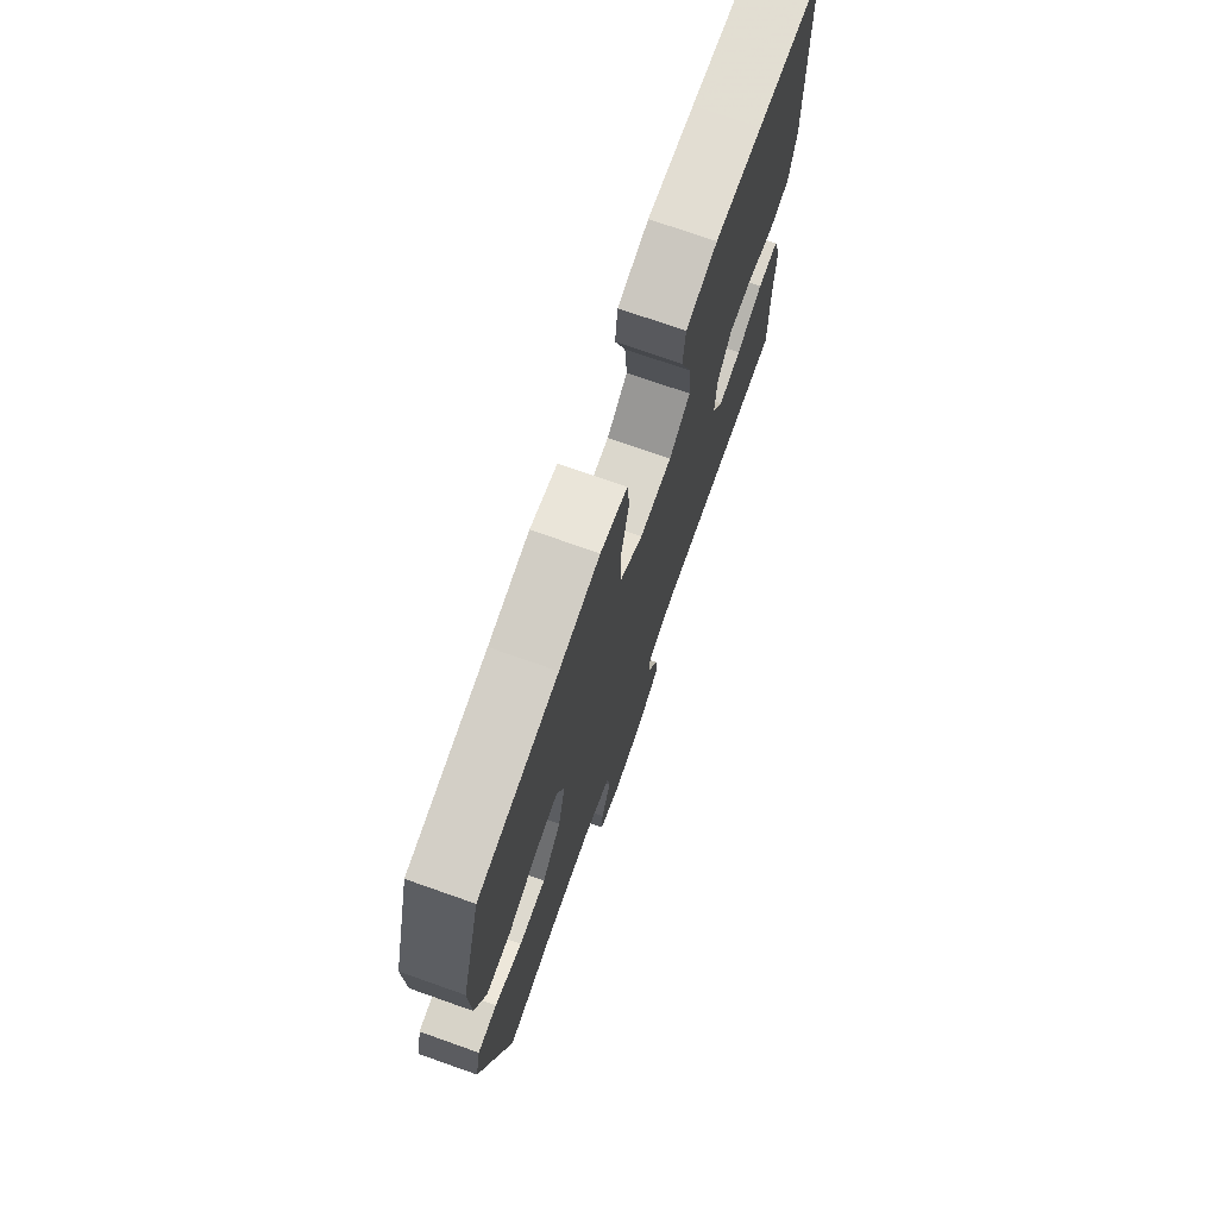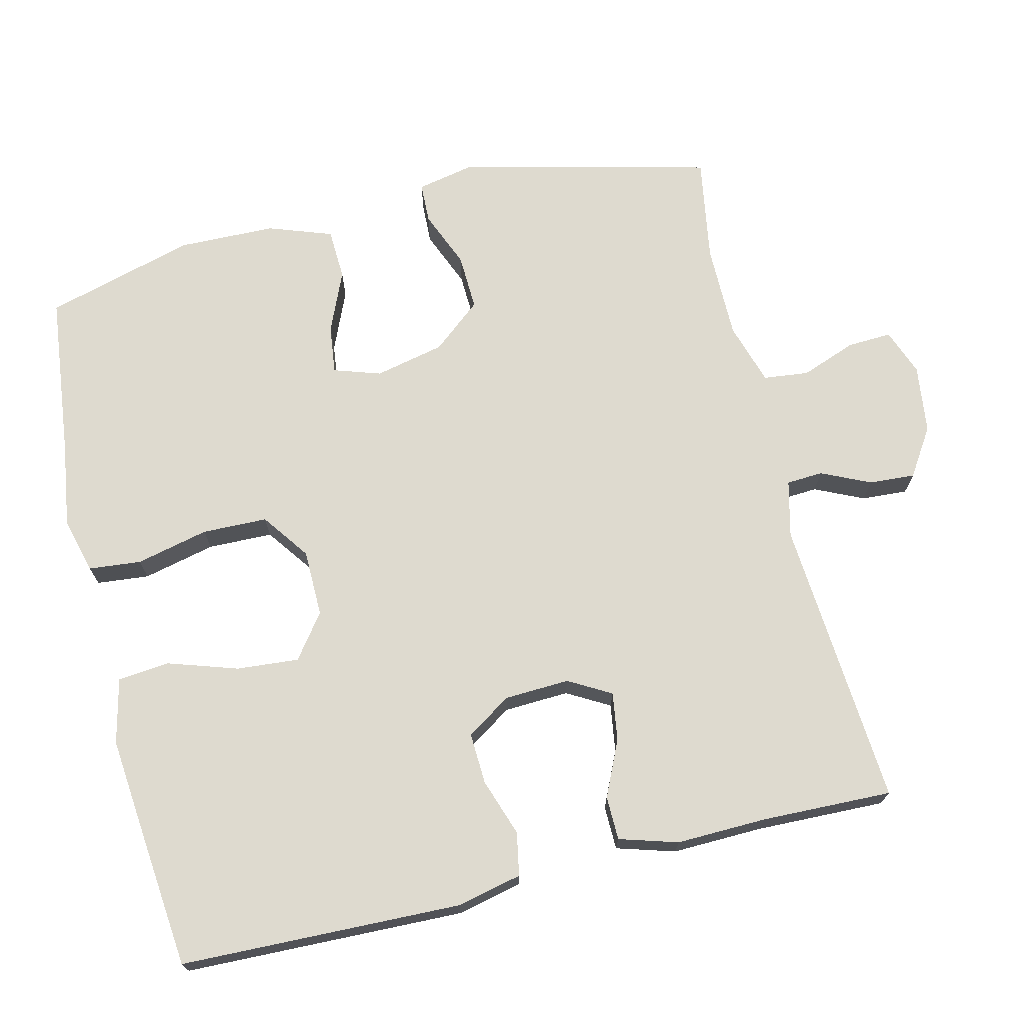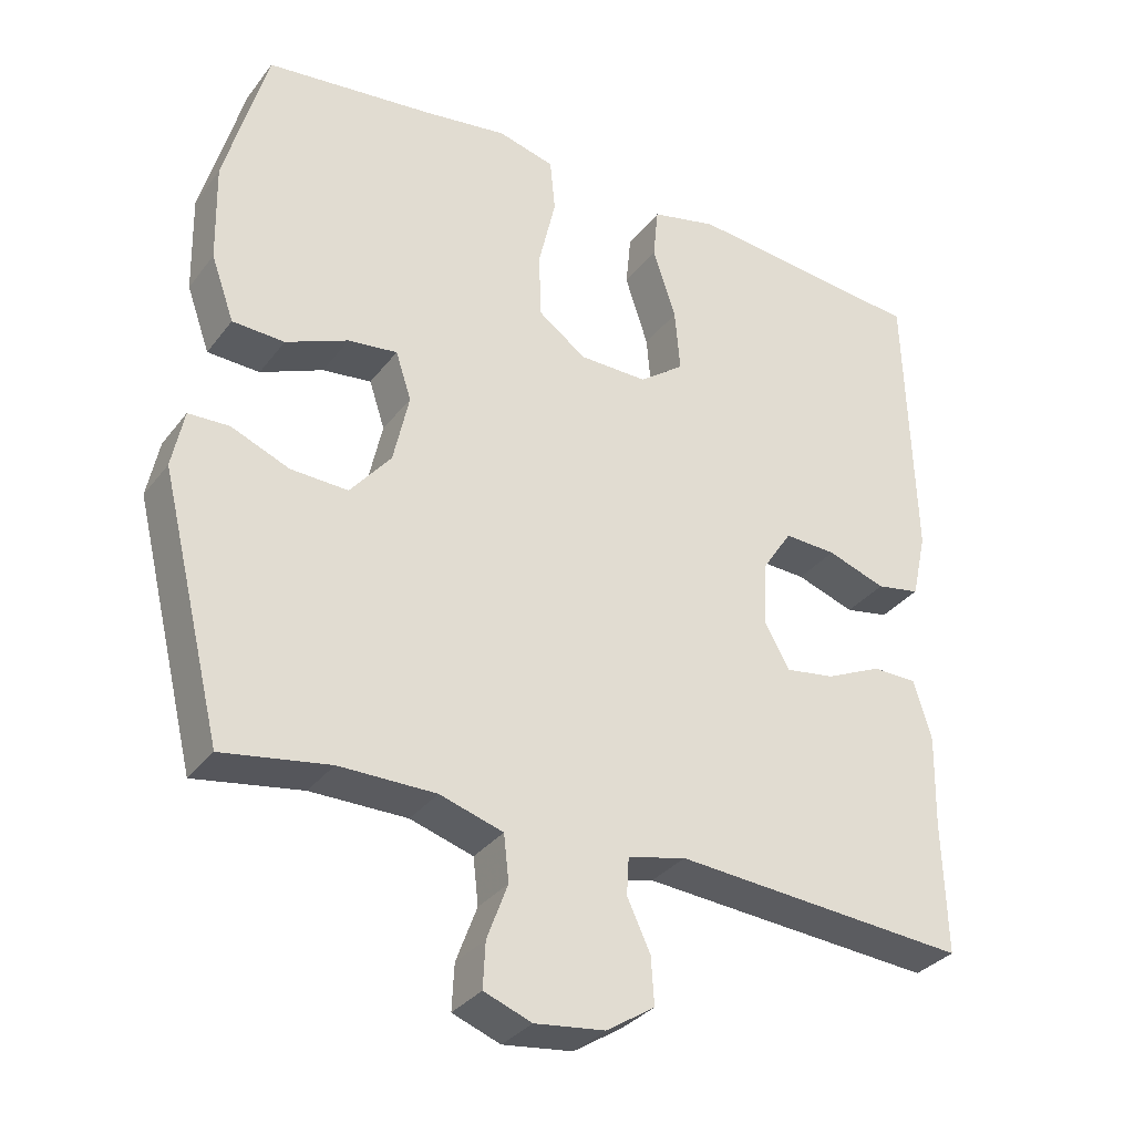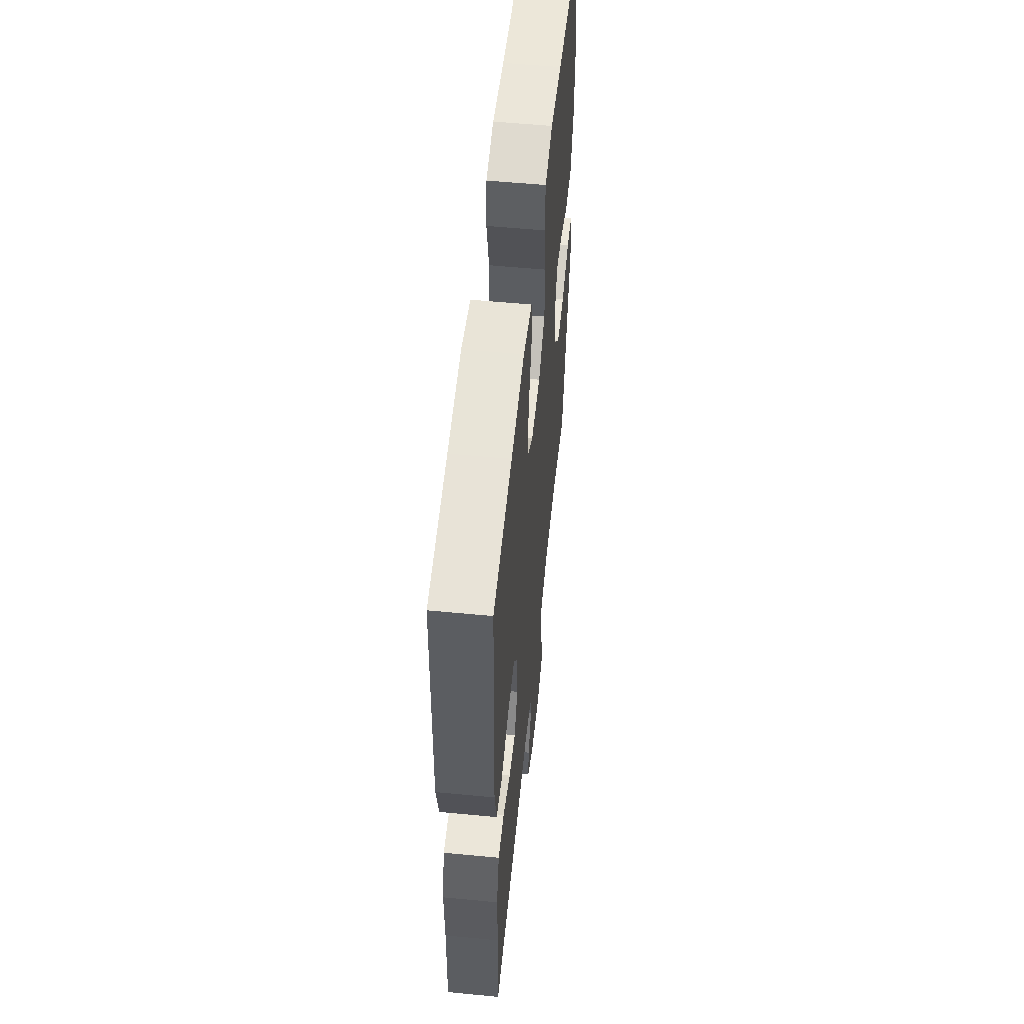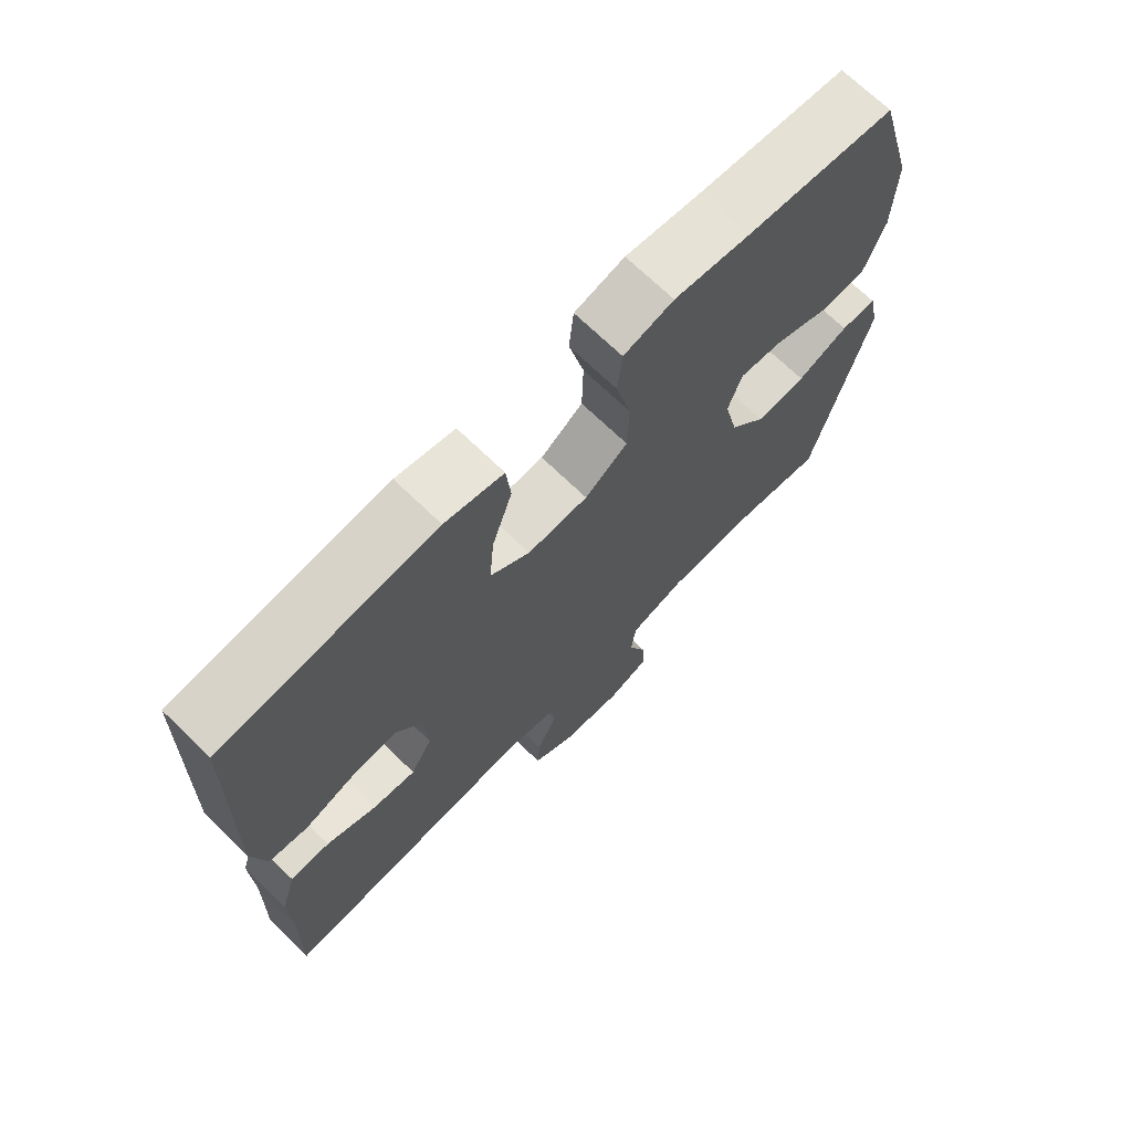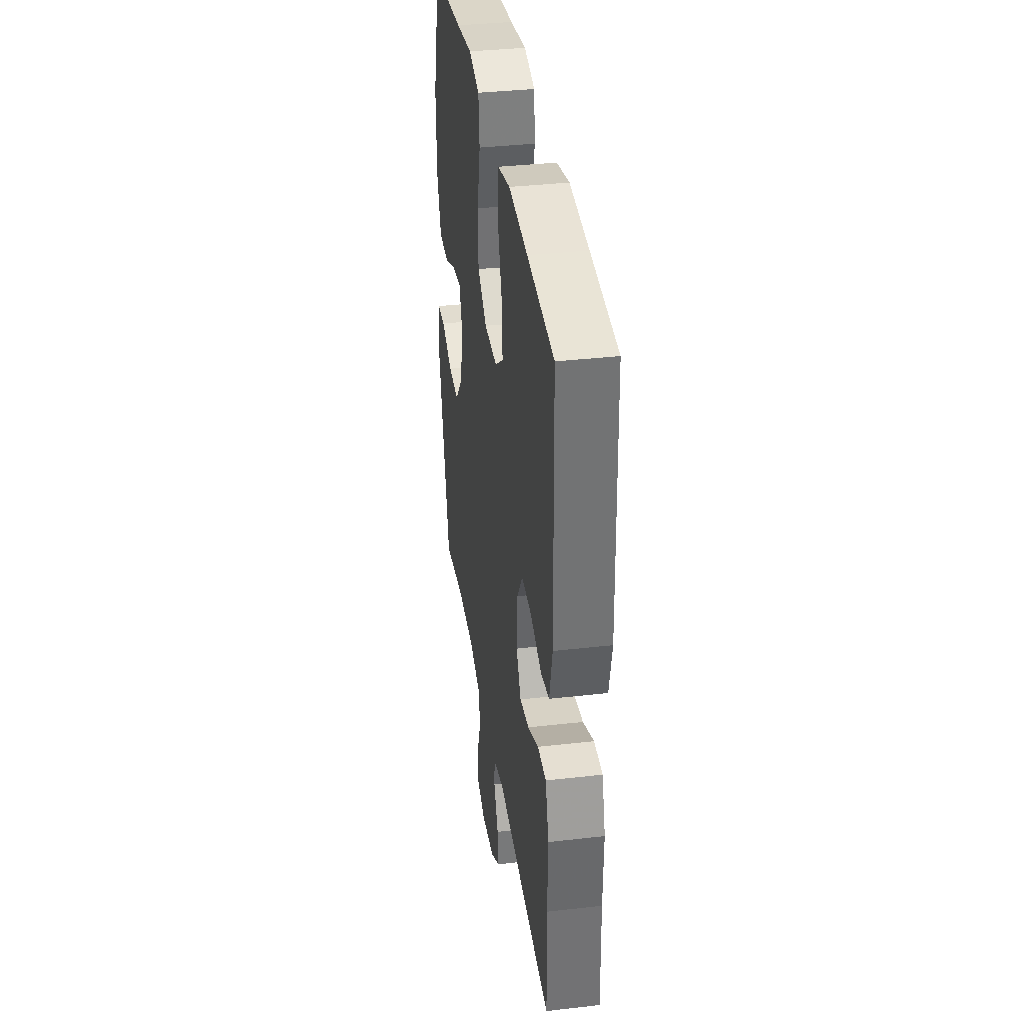
<metadata>
{"format":"obj","ext":"obj","renderer":"f3d","projection":"perspective","resolution":1024,"background":"white","views":[{"elev":74.0,"azim":-70.6,"up":"+Z"},{"elev":71.0,"azim":76.4,"up":"+Y"},{"elev":-32.8,"azim":-31.2,"up":"+Z"},{"elev":55.5,"azim":95.8,"up":"+Z"},{"elev":70.4,"azim":134.1,"up":"+Z"},{"elev":36.4,"azim":81.5,"up":"+Z"}]}
</metadata>
<code>
v 0.5 0.07 -0.5
v 0.104 0.07 -0.471
v 0.026 0.07 -0.49
v 0.023 0.07 -0.54
v 0.054 0.07 -0.607
v 0.058 0.07 -0.67
v -0.007 0.07 -0.712
v -0.101 0.07 -0.724
v -0.165 0.07 -0.7
v -0.162 0.07 -0.639
v -0.134 0.07 -0.564
v -0.141 0.07 -0.502
v -0.226 0.07 -0.476
v -0.356 0.07 -0.476
v -0.5 0.07 -0.5
v -0.584 0.07 -0.155
v -0.568 0.07 -0.077
v -0.513 0.07 -0.075
v -0.435 0.07 -0.107
v -0.358 0.07 -0.11
v -0.303 0.07 -0.043
v -0.282 0.07 0.052
v -0.303 0.07 0.116
v -0.369 0.07 0.108
v -0.453 0.07 0.072
v -0.523 0.07 0.075
v -0.554 0.07 0.162
v -0.557 0.07 0.295
v -0.5 0.07 0.5
v -0.275 0.07 0.526
v -0.16 0.07 0.543
v -0.084 0.07 0.523
v -0.077 0.07 0.451
v -0.1 0.07 0.352
v -0.098 0.07 0.263
v -0.033 0.07 0.216
v 0.059 0.07 0.215
v 0.119 0.07 0.26
v 0.112 0.07 0.345
v 0.081 0.07 0.44
v 0.088 0.07 0.511
v 0.177 0.07 0.532
v 0.311 0.07 0.519
v 0.5 0.07 0.5
v 0.511 0.07 0.116
v 0.491 0.07 0.027
v 0.432 0.07 0.016
v 0.353 0.07 0.043
v 0.283 0.07 0.046
v 0.243 0.07 -0.015
v 0.239 0.07 -0.104
v 0.272 0.07 -0.162
v 0.338 0.07 -0.152
v 0.414 0.07 -0.117
v 0.474 0.07 -0.118
v 0.498 0.07 -0.198
v 0.495 0.07 -0.322
v 0.5 0 -0.5
v 0.104 0 -0.471
v 0.026 0 -0.49
v 0.023 0 -0.54
v 0.054 0 -0.607
v 0.058 0 -0.67
v -0.007 0 -0.712
v -0.101 0 -0.724
v -0.165 0 -0.7
v -0.162 0 -0.639
v -0.134 0 -0.564
v -0.141 0 -0.502
v -0.226 0 -0.476
v -0.356 0 -0.476
v -0.5 0 -0.5
v -0.584 0 -0.155
v -0.568 0 -0.077
v -0.513 0 -0.075
v -0.435 0 -0.107
v -0.358 0 -0.11
v -0.303 0 -0.043
v -0.282 0 0.052
v -0.303 0 0.116
v -0.369 0 0.108
v -0.453 0 0.072
v -0.523 0 0.075
v -0.554 0 0.162
v -0.557 0 0.295
v -0.5 0 0.5
v -0.275 0 0.526
v -0.16 0 0.543
v -0.084 0 0.523
v -0.077 0 0.451
v -0.1 0 0.352
v -0.098 0 0.263
v -0.033 0 0.216
v 0.059 0 0.215
v 0.119 0 0.26
v 0.112 0 0.345
v 0.081 0 0.44
v 0.088 0 0.511
v 0.177 0 0.532
v 0.311 0 0.519
v 0.5 0 0.5
v 0.511 0 0.116
v 0.491 0 0.027
v 0.432 0 0.016
v 0.353 0 0.043
v 0.283 0 0.046
v 0.243 0 -0.015
v 0.239 0 -0.104
v 0.272 0 -0.162
v 0.338 0 -0.152
v 0.414 0 -0.117
v 0.474 0 -0.118
v 0.498 0 -0.198
v 0.495 0 -0.322
f 55 56 57
f 54 55 57
f 53 54 57
f 57 1 2
f 53 57 2
f 52 53 2
f 51 52 2 3
f 50 51 3
f 46 47 48
f 45 46 48
f 44 45 48
f 43 44 48
f 42 43 48
f 41 42 48
f 40 41 48
f 39 40 48
f 38 39 48 49
f 37 38 49 50
f 32 33 34
f 31 32 34
f 30 31 34
f 30 34 35
f 29 30 35
f 28 29 35
f 27 28 35
f 26 27 35
f 25 26 35
f 24 25 35
f 23 24 35 36
f 17 18 19
f 16 17 19
f 15 16 19
f 14 15 19
f 13 14 19 20
f 12 13 20 21
f 9 10 11
f 8 9 11
f 7 8 11
f 6 7 11
f 5 6 11
f 4 5 11
f 3 4 11 12
f 37 50 3
f 36 37 3
f 23 36 3
f 22 23 3
f 3 12 21 22
f 114 113 112
f 114 112 111
f 114 111 110
f 59 58 114
f 59 114 110
f 59 110 109
f 60 59 109 108
f 60 108 107
f 105 104 103
f 105 103 102
f 105 102 101
f 105 101 100
f 105 100 99
f 105 99 98
f 105 98 97
f 105 97 96
f 106 105 96 95
f 107 106 95 94
f 91 90 89
f 91 89 88
f 91 88 87
f 92 91 87
f 92 87 86
f 92 86 85
f 92 85 84
f 92 84 83
f 92 83 82
f 92 82 81
f 93 92 81 80
f 76 75 74
f 76 74 73
f 76 73 72
f 76 72 71
f 77 76 71 70
f 78 77 70 69
f 68 67 66
f 68 66 65
f 68 65 64
f 68 64 63
f 68 63 62
f 68 62 61
f 69 68 61 60
f 60 107 94
f 60 94 93
f 60 93 80
f 60 80 79
f 79 78 69 60
f 1 58 59 2
f 2 59 60 3
f 3 60 61 4
f 4 61 62 5
f 5 62 63 6
f 6 63 64 7
f 7 64 65 8
f 8 65 66 9
f 9 66 67 10
f 10 67 68 11
f 11 68 69 12
f 12 69 70 13
f 13 70 71 14
f 14 71 72 15
f 15 72 73 16
f 16 73 74 17
f 17 74 75 18
f 18 75 76 19
f 19 76 77 20
f 20 77 78 21
f 21 78 79 22
f 22 79 80 23
f 23 80 81 24
f 24 81 82 25
f 25 82 83 26
f 26 83 84 27
f 27 84 85 28
f 28 85 86 29
f 29 86 87 30
f 30 87 88 31
f 31 88 89 32
f 32 89 90 33
f 33 90 91 34
f 34 91 92 35
f 35 92 93 36
f 36 93 94 37
f 37 94 95 38
f 38 95 96 39
f 39 96 97 40
f 40 97 98 41
f 41 98 99 42
f 42 99 100 43
f 43 100 101 44
f 44 101 102 45
f 45 102 103 46
f 46 103 104 47
f 47 104 105 48
f 48 105 106 49
f 49 106 107 50
f 50 107 108 51
f 51 108 109 52
f 52 109 110 53
f 53 110 111 54
f 54 111 112 55
f 55 112 113 56
f 56 113 114 57
f 57 114 58 1

</code>
